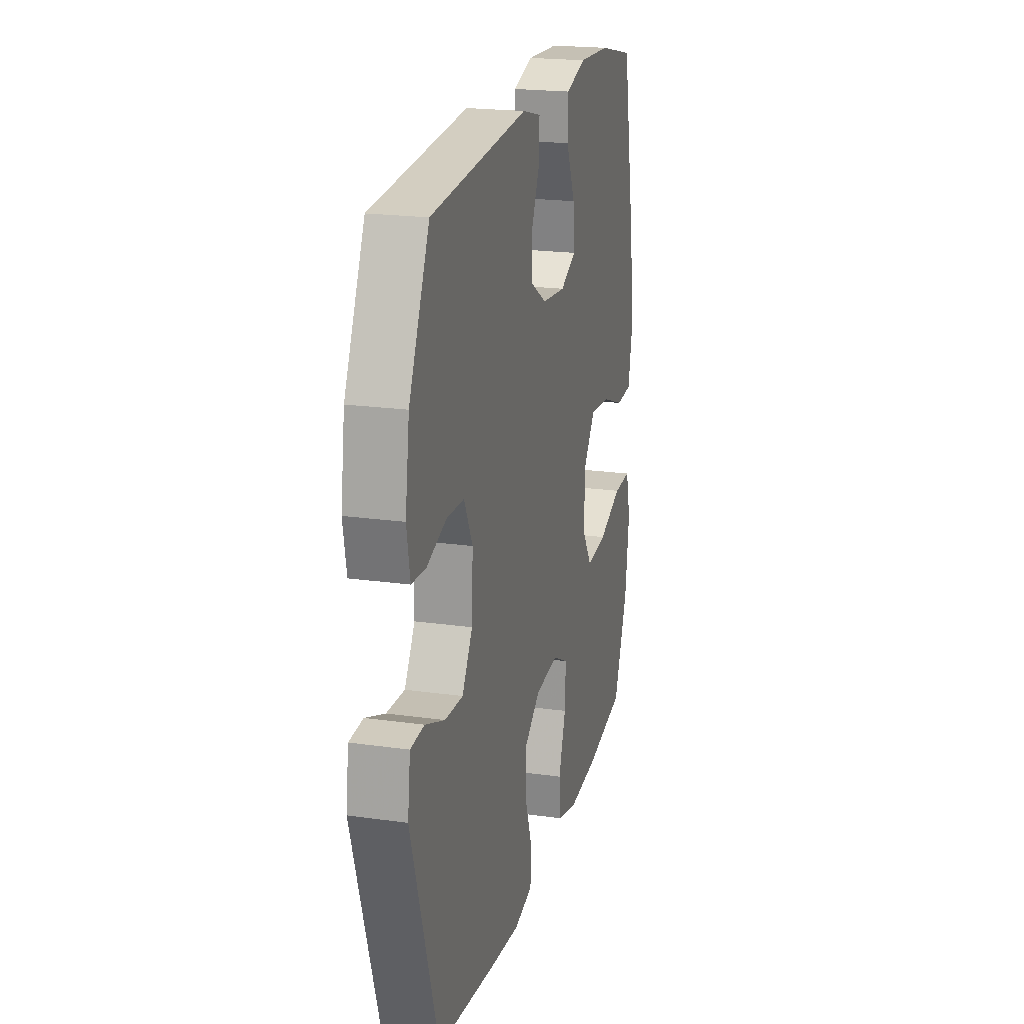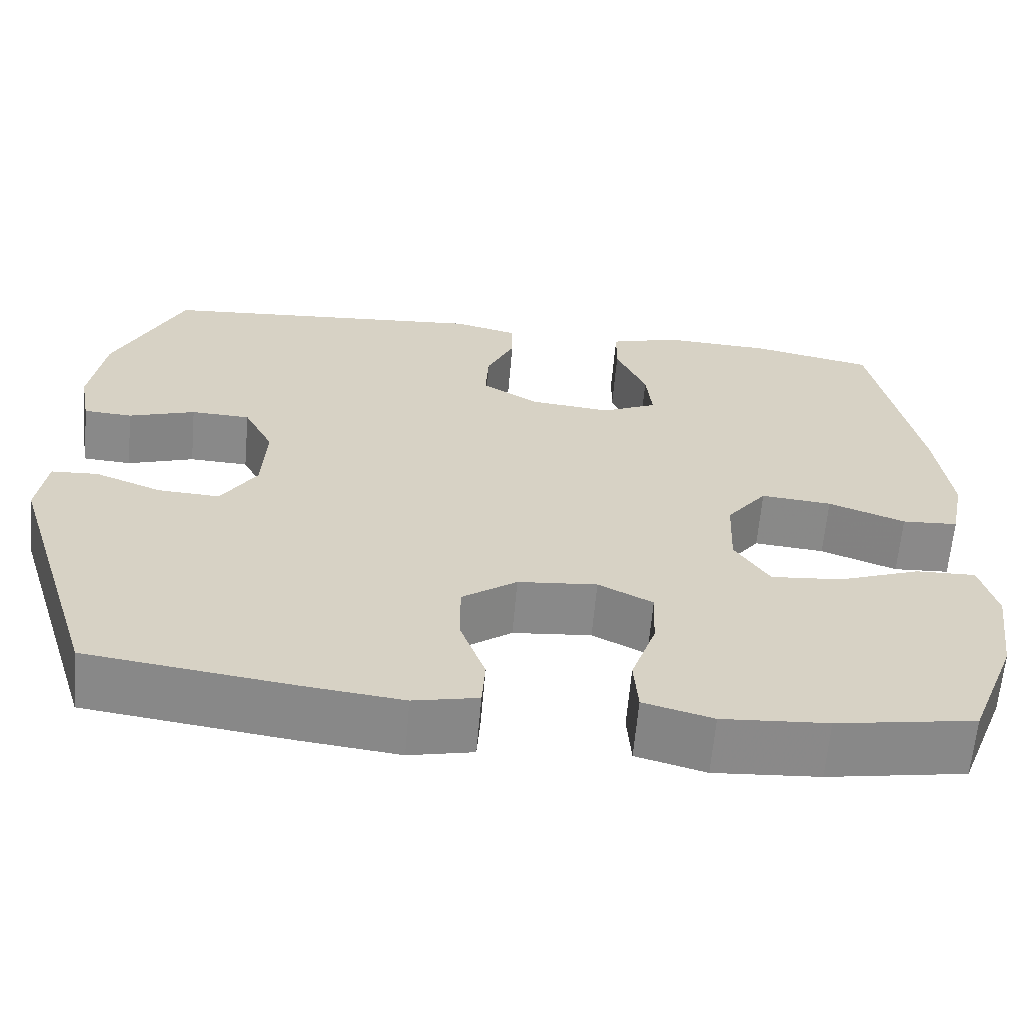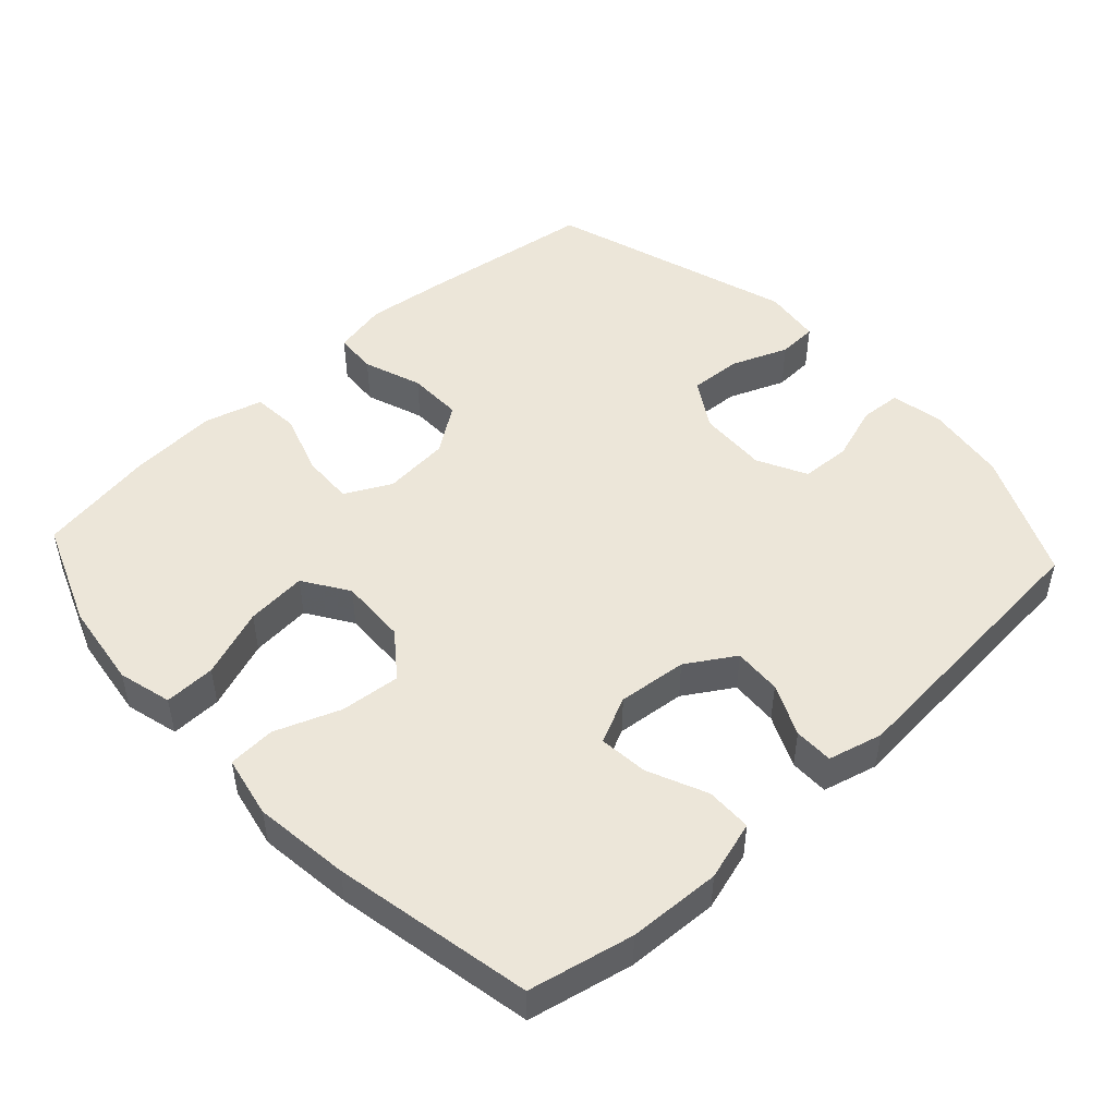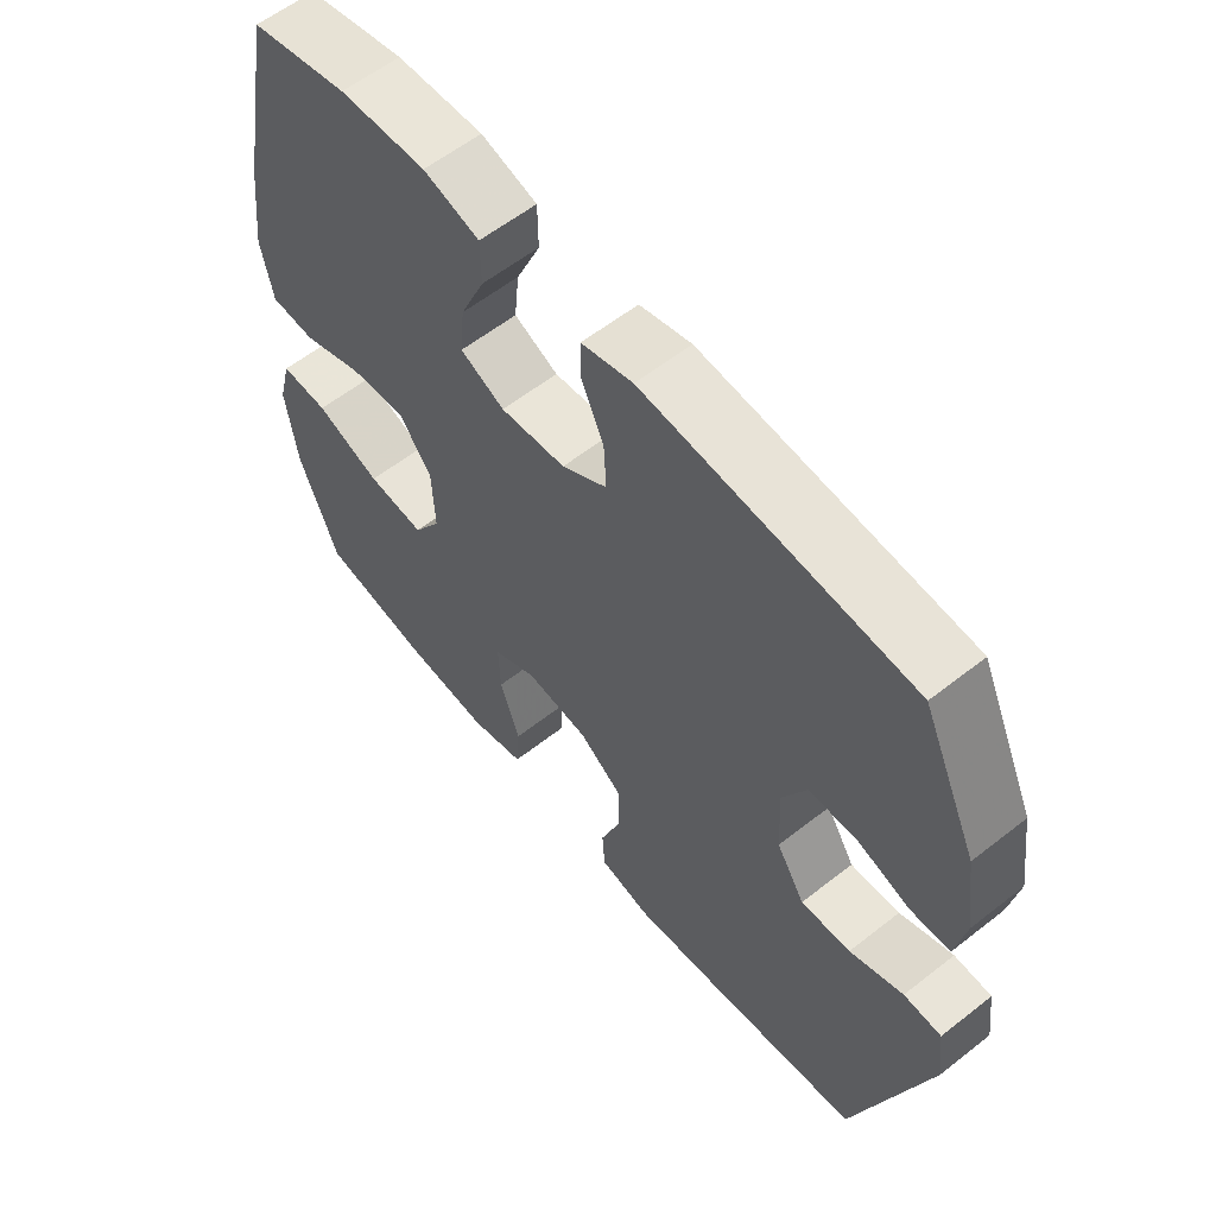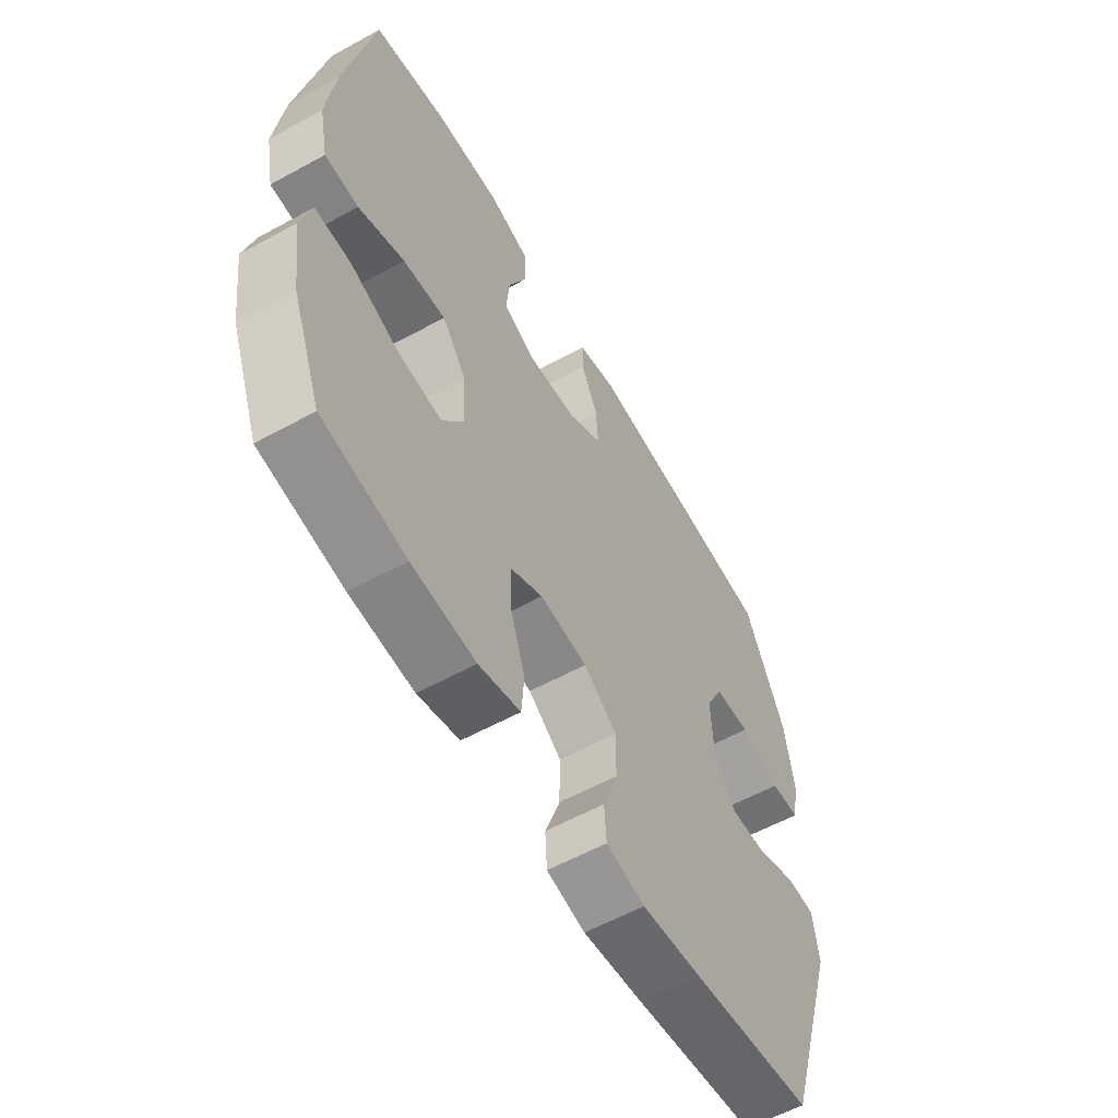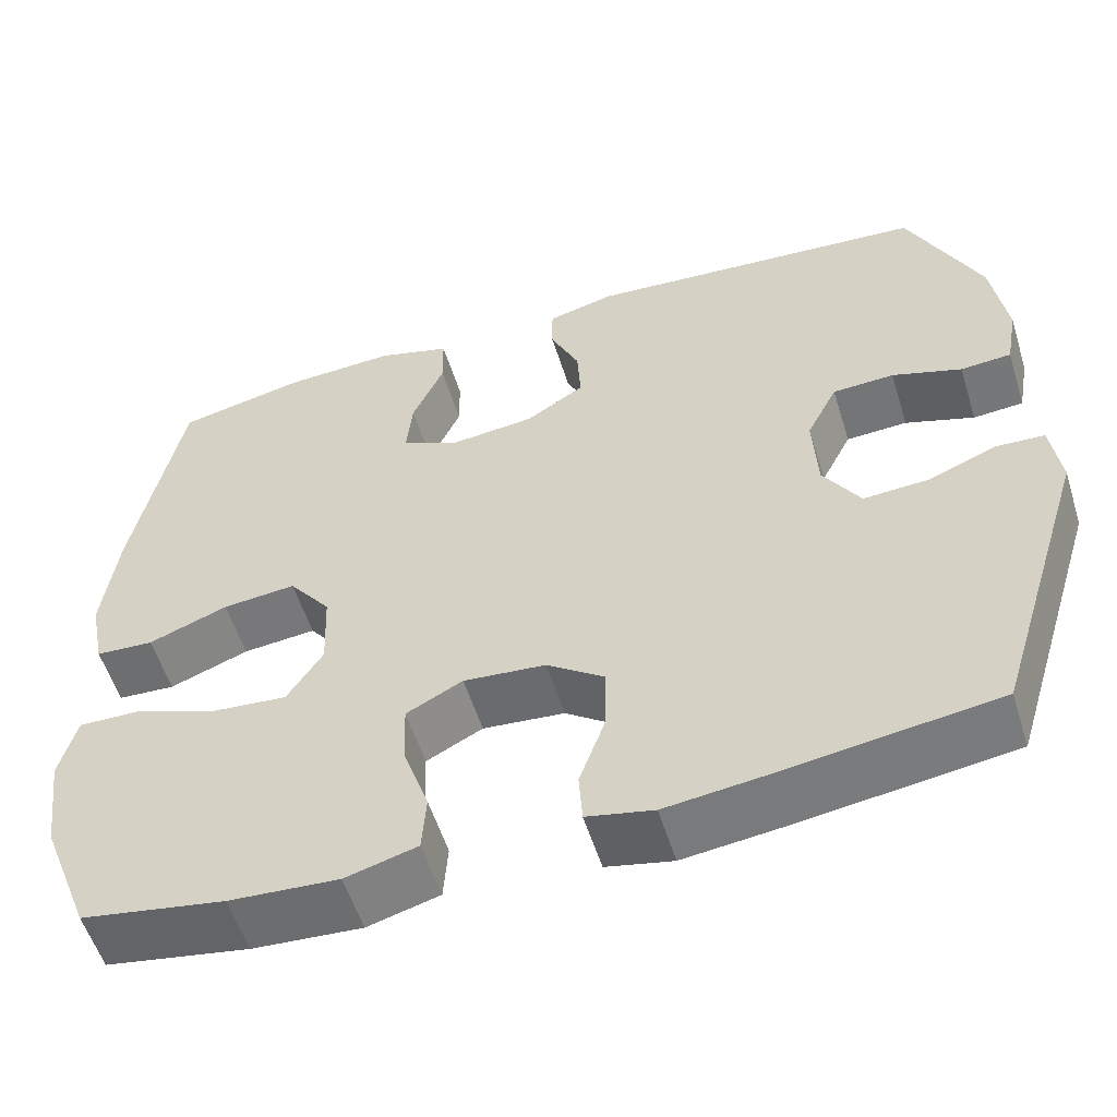
<metadata>
{"format":"obj","ext":"obj","renderer":"f3d","projection":"perspective","resolution":1024,"background":"white","views":[{"elev":20.7,"azim":104.3,"up":"+Z"},{"elev":-63.3,"azim":175.0,"up":"+Z"},{"elev":48.6,"azim":-42.7,"up":"+Y"},{"elev":59.0,"azim":51.0,"up":"+Z"},{"elev":-58.3,"azim":-60.4,"up":"+Z"},{"elev":-55.6,"azim":17.3,"up":"+Z"}]}
</metadata>
<code>
v -0.5 0.07 0.5
v -0.351 0.07 0.532
v -0.219 0.07 0.538
v -0.134 0.07 0.513
v -0.133 0.07 0.447
v -0.17 0.07 0.363
v -0.177 0.07 0.292
v -0.11 0.07 0.261
v -0.011 0.07 0.271
v 0.058 0.07 0.314
v 0.054 0.07 0.383
v 0.02 0.07 0.457
v 0.02 0.07 0.513
v 0.098 0.07 0.533
v 0.5 0.07 0.5
v 0.584 0.07 0.318
v 0.601 0.07 0.201
v 0.587 0.07 0.125
v 0.528 0.07 0.121
v 0.447 0.07 0.148
v 0.375 0.07 0.145
v 0.339 0.07 0.074
v 0.344 0.07 -0.026
v 0.387 0.07 -0.095
v 0.462 0.07 -0.091
v 0.543 0.07 -0.059
v 0.6 0.07 -0.062
v 0.611 0.07 -0.145
v 0.5 0.07 -0.5
v 0.253 0.07 -0.534
v 0.132 0.07 -0.548
v 0.054 0.07 -0.531
v 0.05 0.07 -0.47
v 0.08 0.07 -0.386
v 0.081 0.07 -0.307
v 0.014 0.07 -0.259
v -0.082 0.07 -0.25
v -0.148 0.07 -0.284
v -0.145 0.07 -0.359
v -0.115 0.07 -0.447
v -0.12 0.07 -0.515
v -0.204 0.07 -0.538
v -0.332 0.07 -0.529
v -0.5 0.07 -0.5
v -0.559 0.07 -0.349
v -0.576 0.07 -0.226
v -0.556 0.07 -0.149
v -0.483 0.07 -0.151
v -0.384 0.07 -0.188
v -0.297 0.07 -0.196
v -0.255 0.07 -0.131
v -0.259 0.07 -0.035
v -0.308 0.07 0.029
v -0.394 0.07 0.021
v -0.487 0.07 -0.014
v -0.555 0.07 -0.01
v -0.573 0.07 0.079
v -0.556 0.07 0.216
v -0.5 0 0.5
v -0.351 0 0.532
v -0.219 0 0.538
v -0.134 0 0.513
v -0.133 0 0.447
v -0.17 0 0.363
v -0.177 0 0.292
v -0.11 0 0.261
v -0.011 0 0.271
v 0.058 0 0.314
v 0.054 0 0.383
v 0.02 0 0.457
v 0.02 0 0.513
v 0.098 0 0.533
v 0.5 0 0.5
v 0.584 0 0.318
v 0.601 0 0.201
v 0.587 0 0.125
v 0.528 0 0.121
v 0.447 0 0.148
v 0.375 0 0.145
v 0.339 0 0.074
v 0.344 0 -0.026
v 0.387 0 -0.095
v 0.462 0 -0.091
v 0.543 0 -0.059
v 0.6 0 -0.062
v 0.611 0 -0.145
v 0.5 0 -0.5
v 0.253 0 -0.534
v 0.132 0 -0.548
v 0.054 0 -0.531
v 0.05 0 -0.47
v 0.08 0 -0.386
v 0.081 0 -0.307
v 0.014 0 -0.259
v -0.082 0 -0.25
v -0.148 0 -0.284
v -0.145 0 -0.359
v -0.115 0 -0.447
v -0.12 0 -0.515
v -0.204 0 -0.538
v -0.332 0 -0.529
v -0.5 0 -0.5
v -0.559 0 -0.349
v -0.576 0 -0.226
v -0.556 0 -0.149
v -0.483 0 -0.151
v -0.384 0 -0.188
v -0.297 0 -0.196
v -0.255 0 -0.131
v -0.259 0 -0.035
v -0.308 0 0.029
v -0.394 0 0.021
v -0.487 0 -0.014
v -0.555 0 -0.01
v -0.573 0 0.079
v -0.556 0 0.216
f 54 55 56 57
f 53 54 57 58
f 46 47 48 49
f 46 49 50
f 45 46 50
f 44 45 50
f 43 44 50
f 42 43 50 51
f 39 40 41 42
f 38 39 42 51
f 31 32 33 34
f 31 34 35
f 30 31 35
f 29 30 35
f 28 29 35 36
f 25 26 27 28
f 24 25 28 36
f 17 18 19 20
f 17 20 21
f 16 17 21
f 15 16 21
f 14 15 21 22
f 11 12 13 14
f 10 11 14 22
f 3 4 5 6
f 3 6 7
f 2 3 7
f 53 58 1 2
f 52 53 2 7
f 37 38 51 52
f 37 52 7 8
f 23 24 36 37
f 23 37 8 9
f 9 10 22 23
f 115 114 113 112
f 116 115 112 111
f 107 106 105 104
f 108 107 104
f 108 104 103
f 108 103 102
f 108 102 101
f 109 108 101 100
f 100 99 98 97
f 109 100 97 96
f 92 91 90 89
f 93 92 89
f 93 89 88
f 93 88 87
f 94 93 87 86
f 86 85 84 83
f 94 86 83 82
f 78 77 76 75
f 79 78 75
f 79 75 74
f 79 74 73
f 80 79 73 72
f 72 71 70 69
f 80 72 69 68
f 64 63 62 61
f 65 64 61
f 65 61 60
f 60 59 116 111
f 65 60 111 110
f 110 109 96 95
f 66 65 110 95
f 95 94 82 81
f 67 66 95 81
f 81 80 68 67
f 1 59 60 2
f 2 60 61 3
f 3 61 62 4
f 4 62 63 5
f 5 63 64 6
f 6 64 65 7
f 7 65 66 8
f 8 66 67 9
f 9 67 68 10
f 10 68 69 11
f 11 69 70 12
f 12 70 71 13
f 13 71 72 14
f 14 72 73 15
f 15 73 74 16
f 16 74 75 17
f 17 75 76 18
f 18 76 77 19
f 19 77 78 20
f 20 78 79 21
f 21 79 80 22
f 22 80 81 23
f 23 81 82 24
f 24 82 83 25
f 25 83 84 26
f 26 84 85 27
f 27 85 86 28
f 28 86 87 29
f 29 87 88 30
f 30 88 89 31
f 31 89 90 32
f 32 90 91 33
f 33 91 92 34
f 34 92 93 35
f 35 93 94 36
f 36 94 95 37
f 37 95 96 38
f 38 96 97 39
f 39 97 98 40
f 40 98 99 41
f 41 99 100 42
f 42 100 101 43
f 43 101 102 44
f 44 102 103 45
f 45 103 104 46
f 46 104 105 47
f 47 105 106 48
f 48 106 107 49
f 49 107 108 50
f 50 108 109 51
f 51 109 110 52
f 52 110 111 53
f 53 111 112 54
f 54 112 113 55
f 55 113 114 56
f 56 114 115 57
f 57 115 116 58
f 58 116 59 1

</code>
